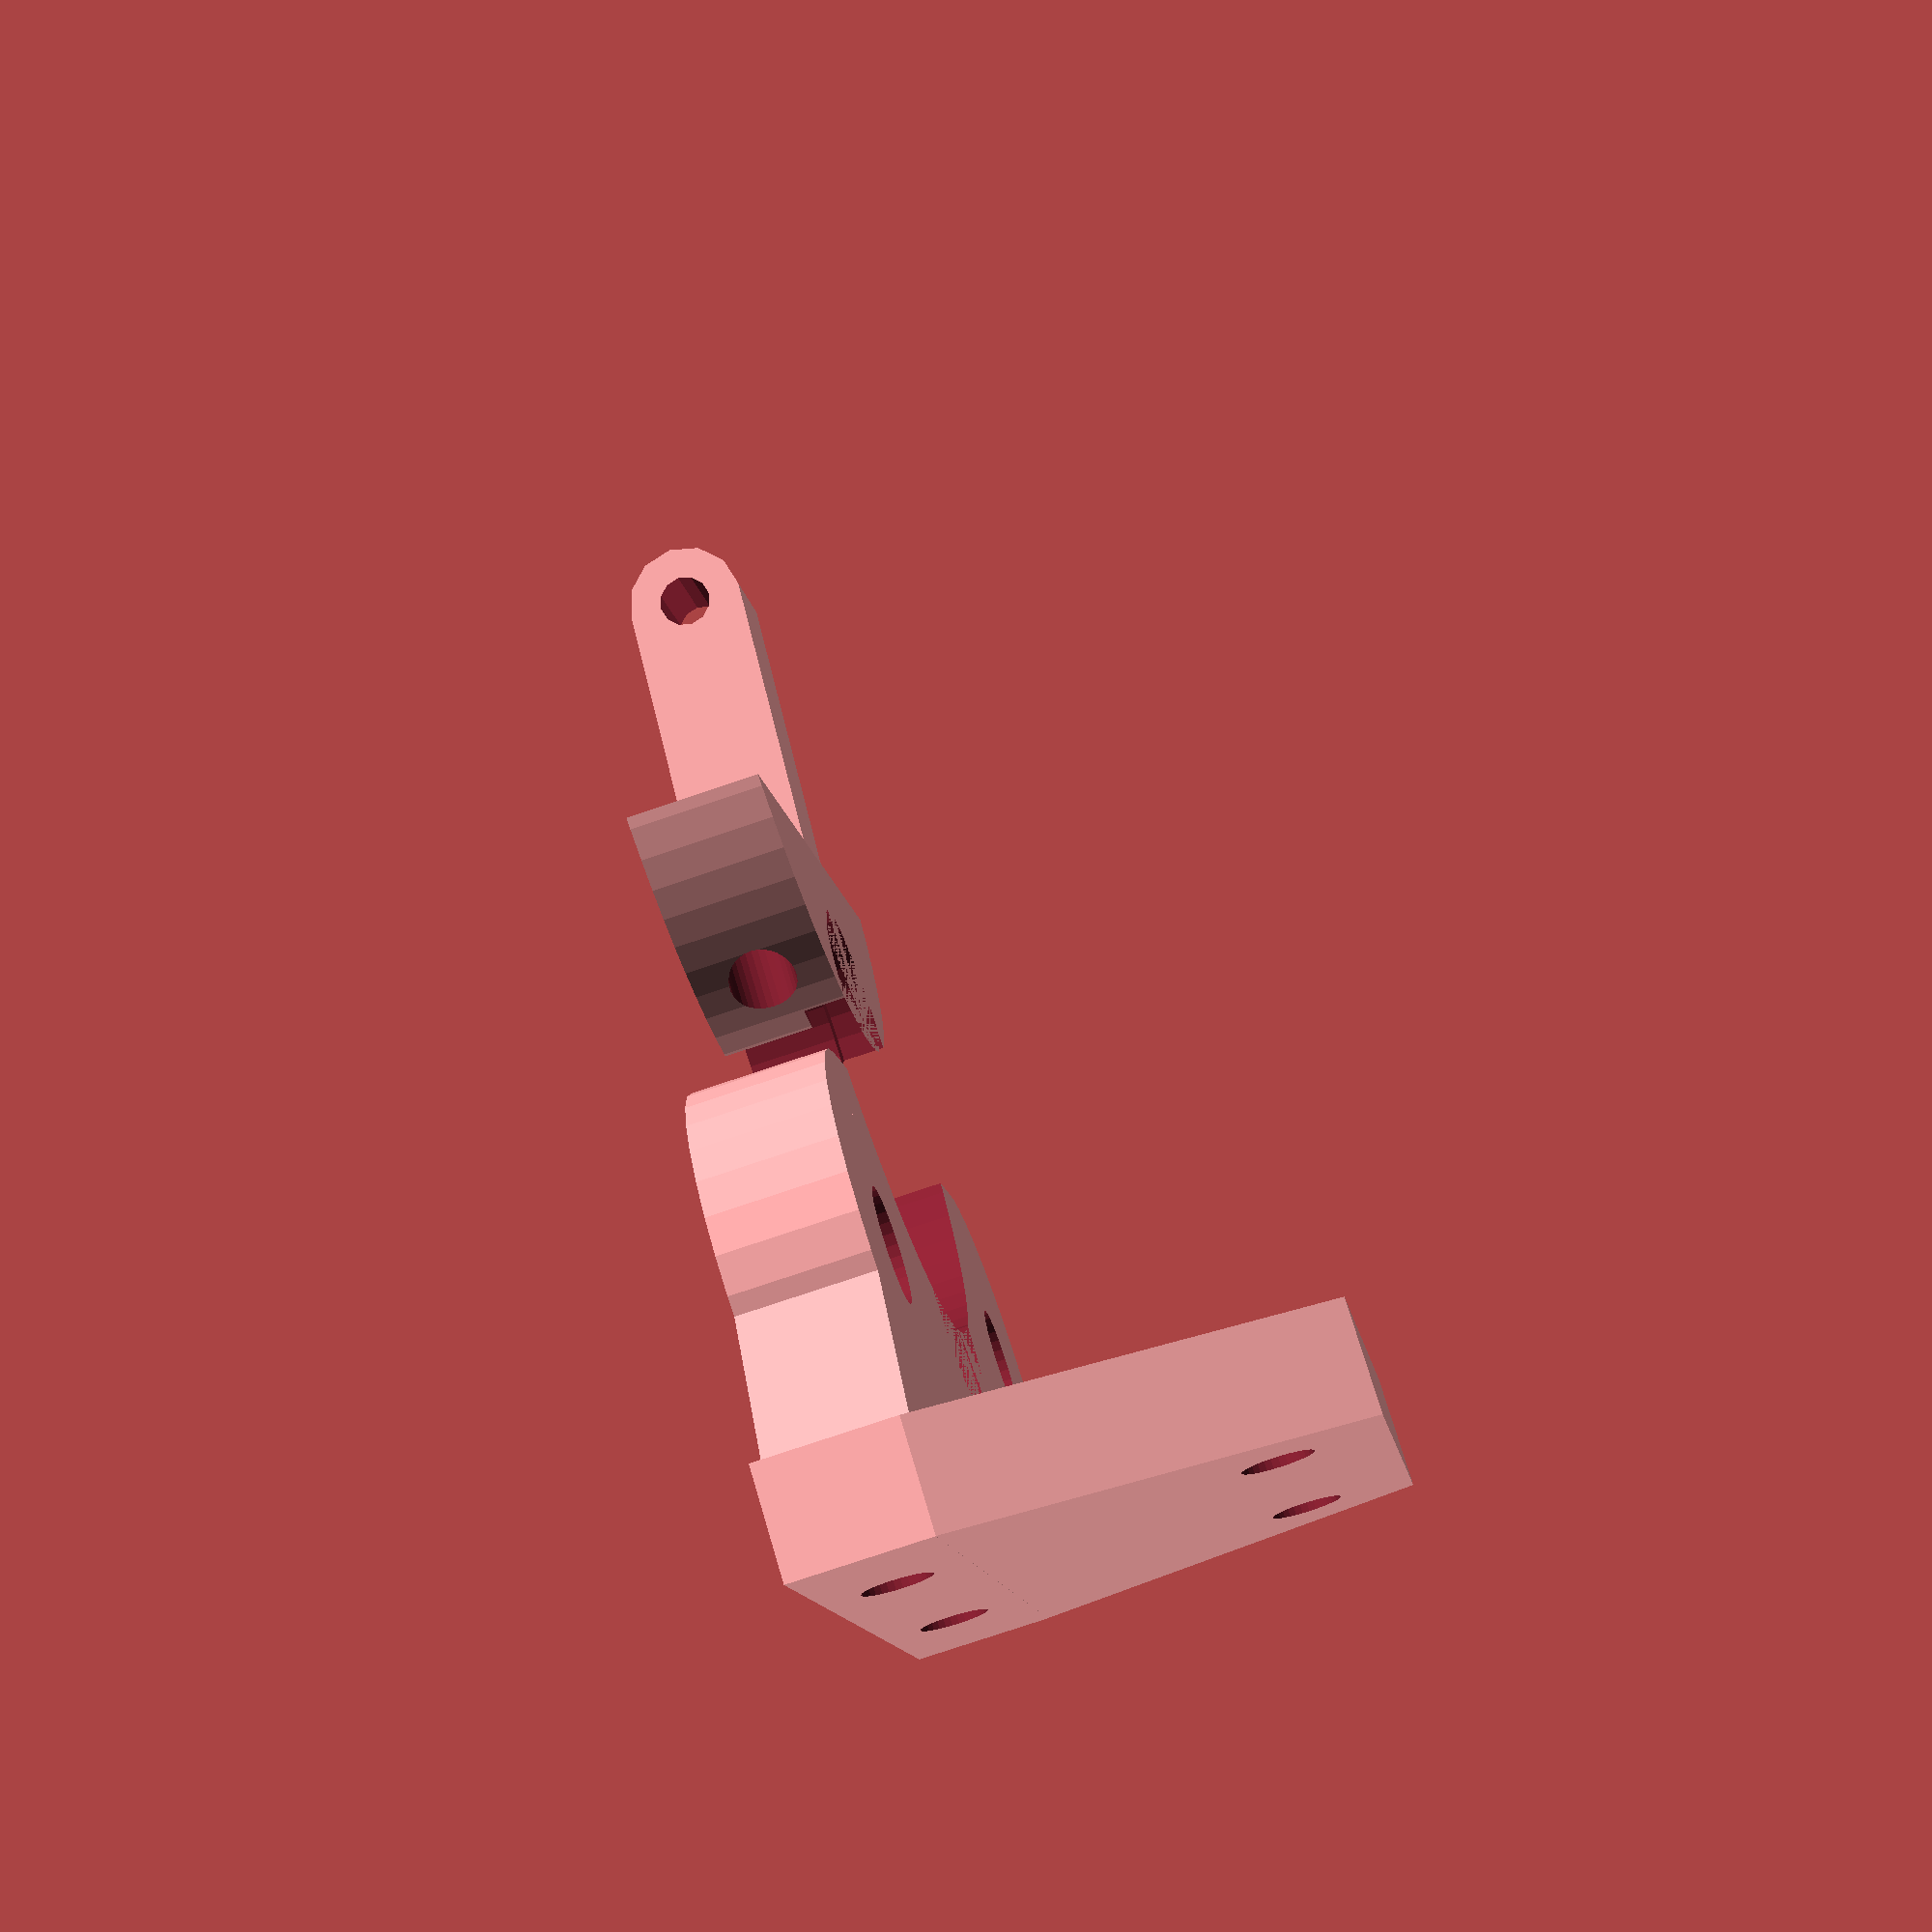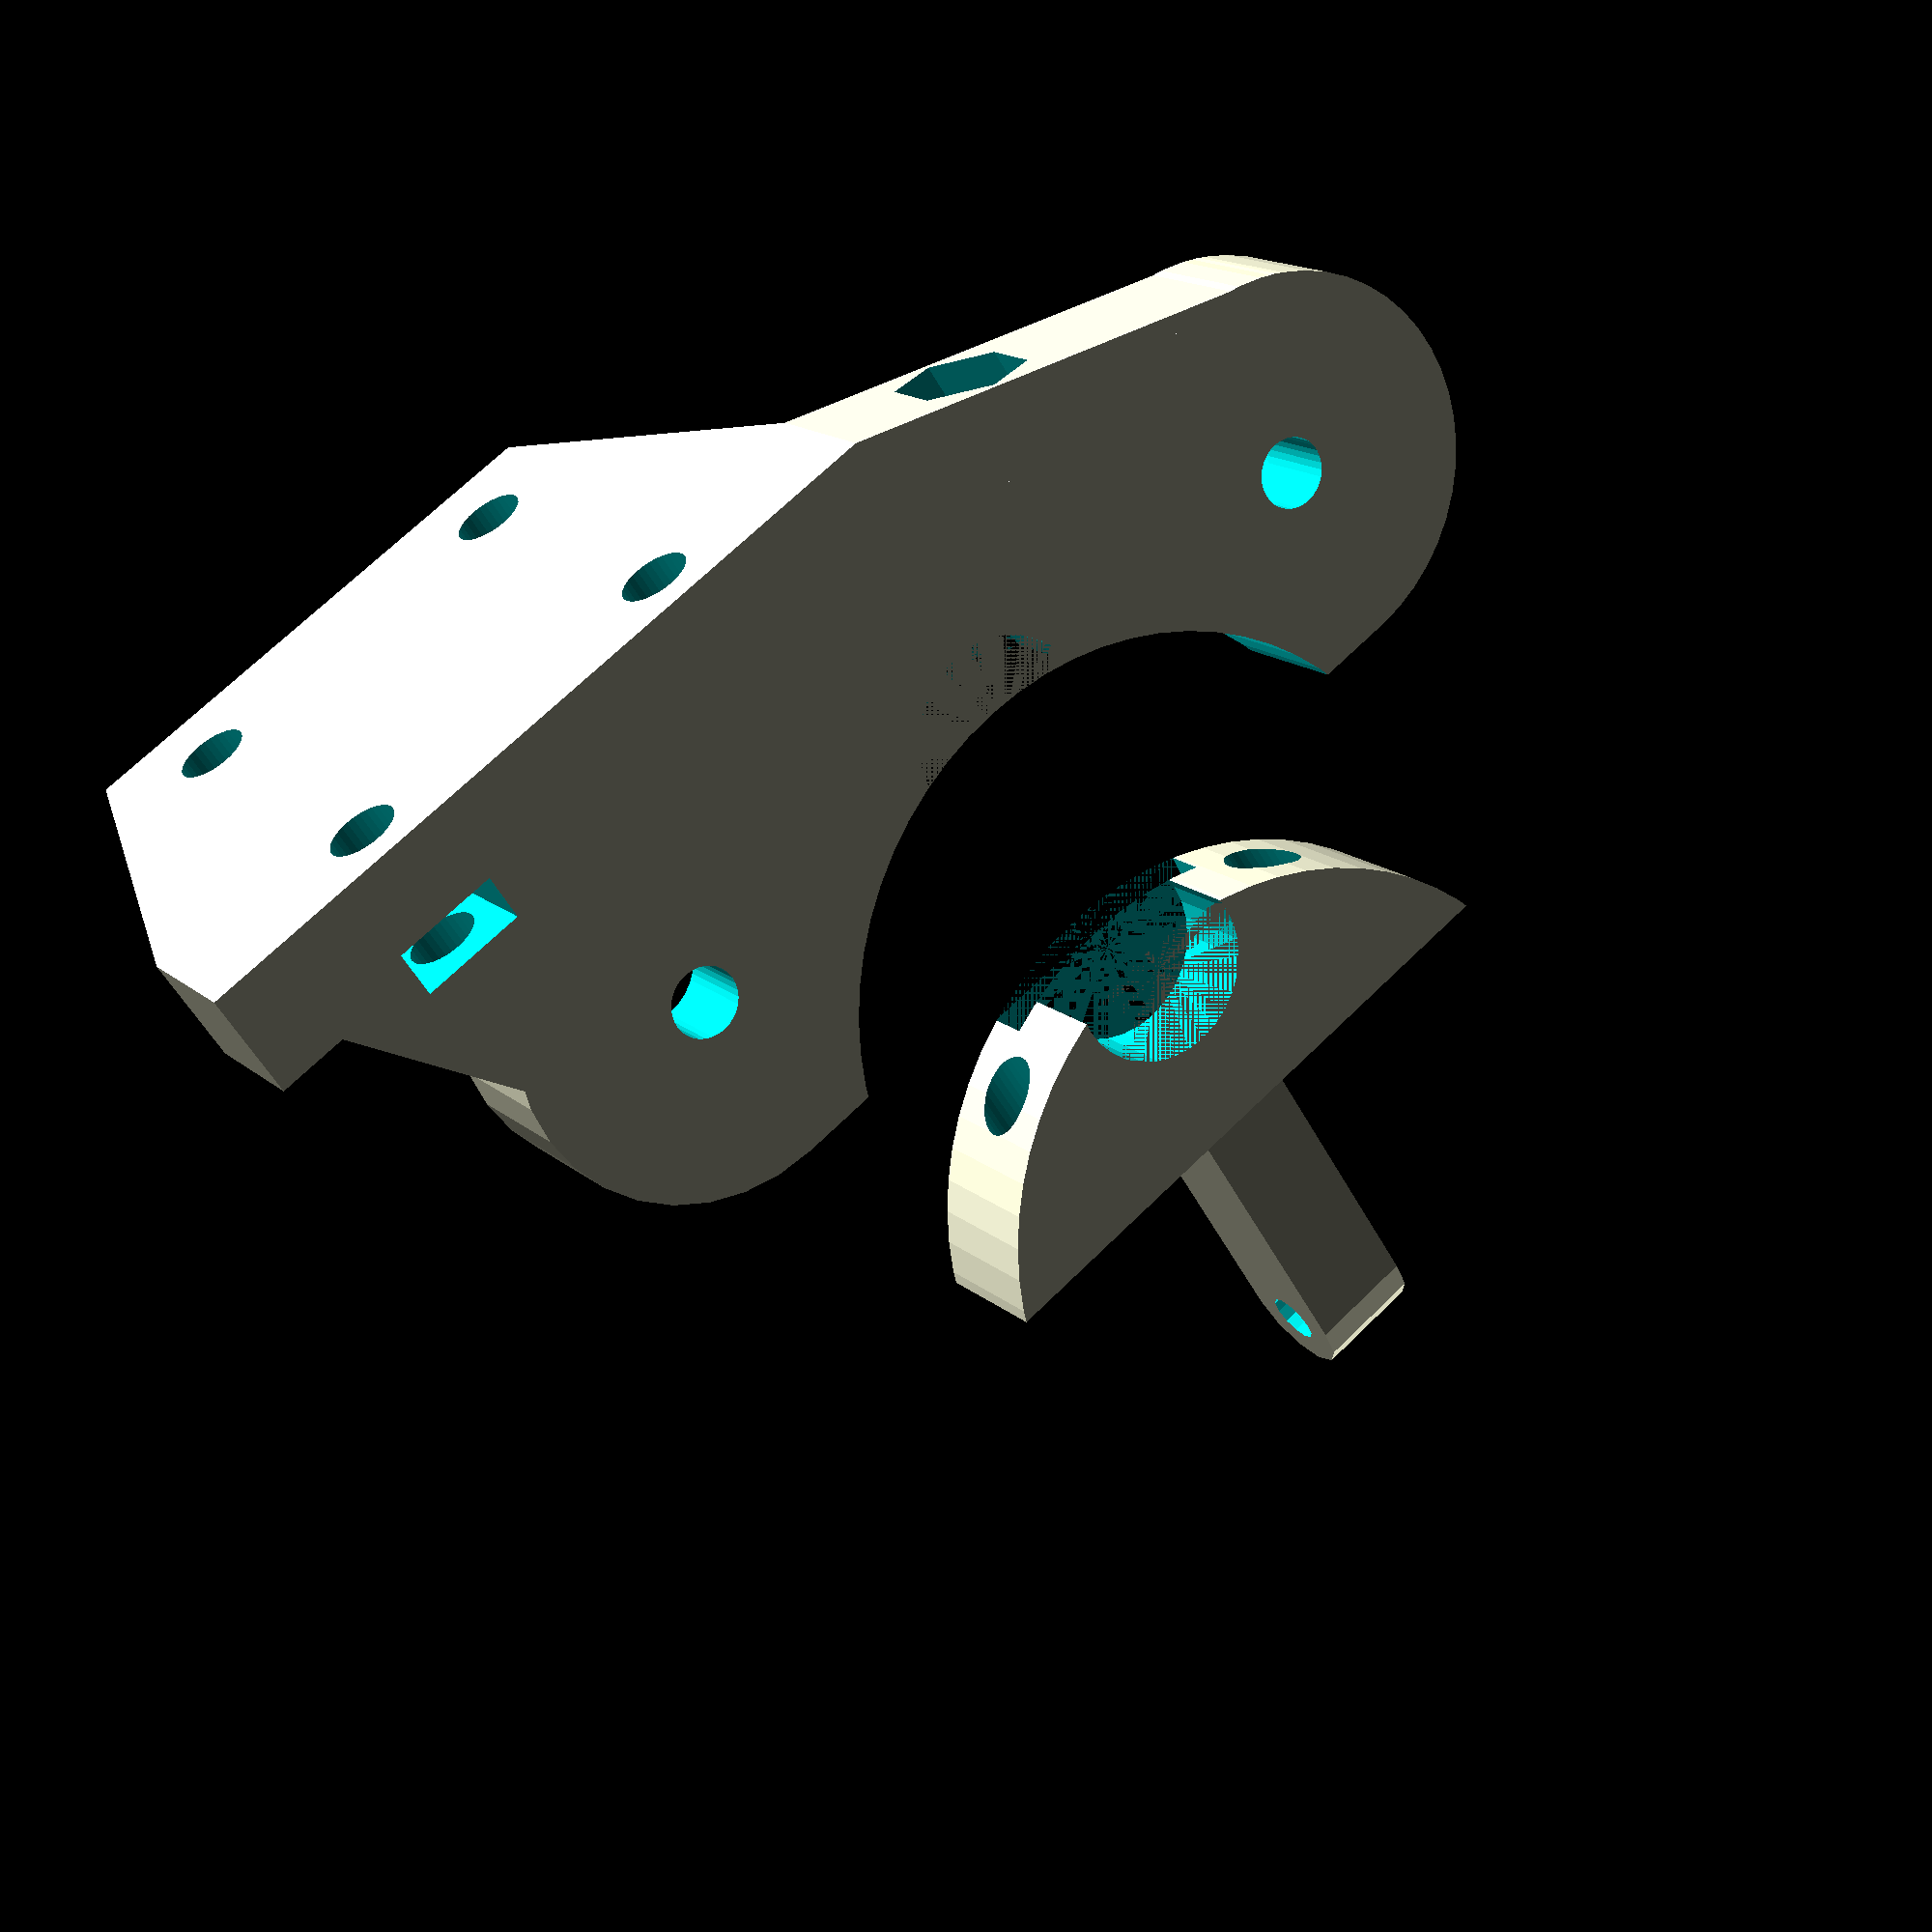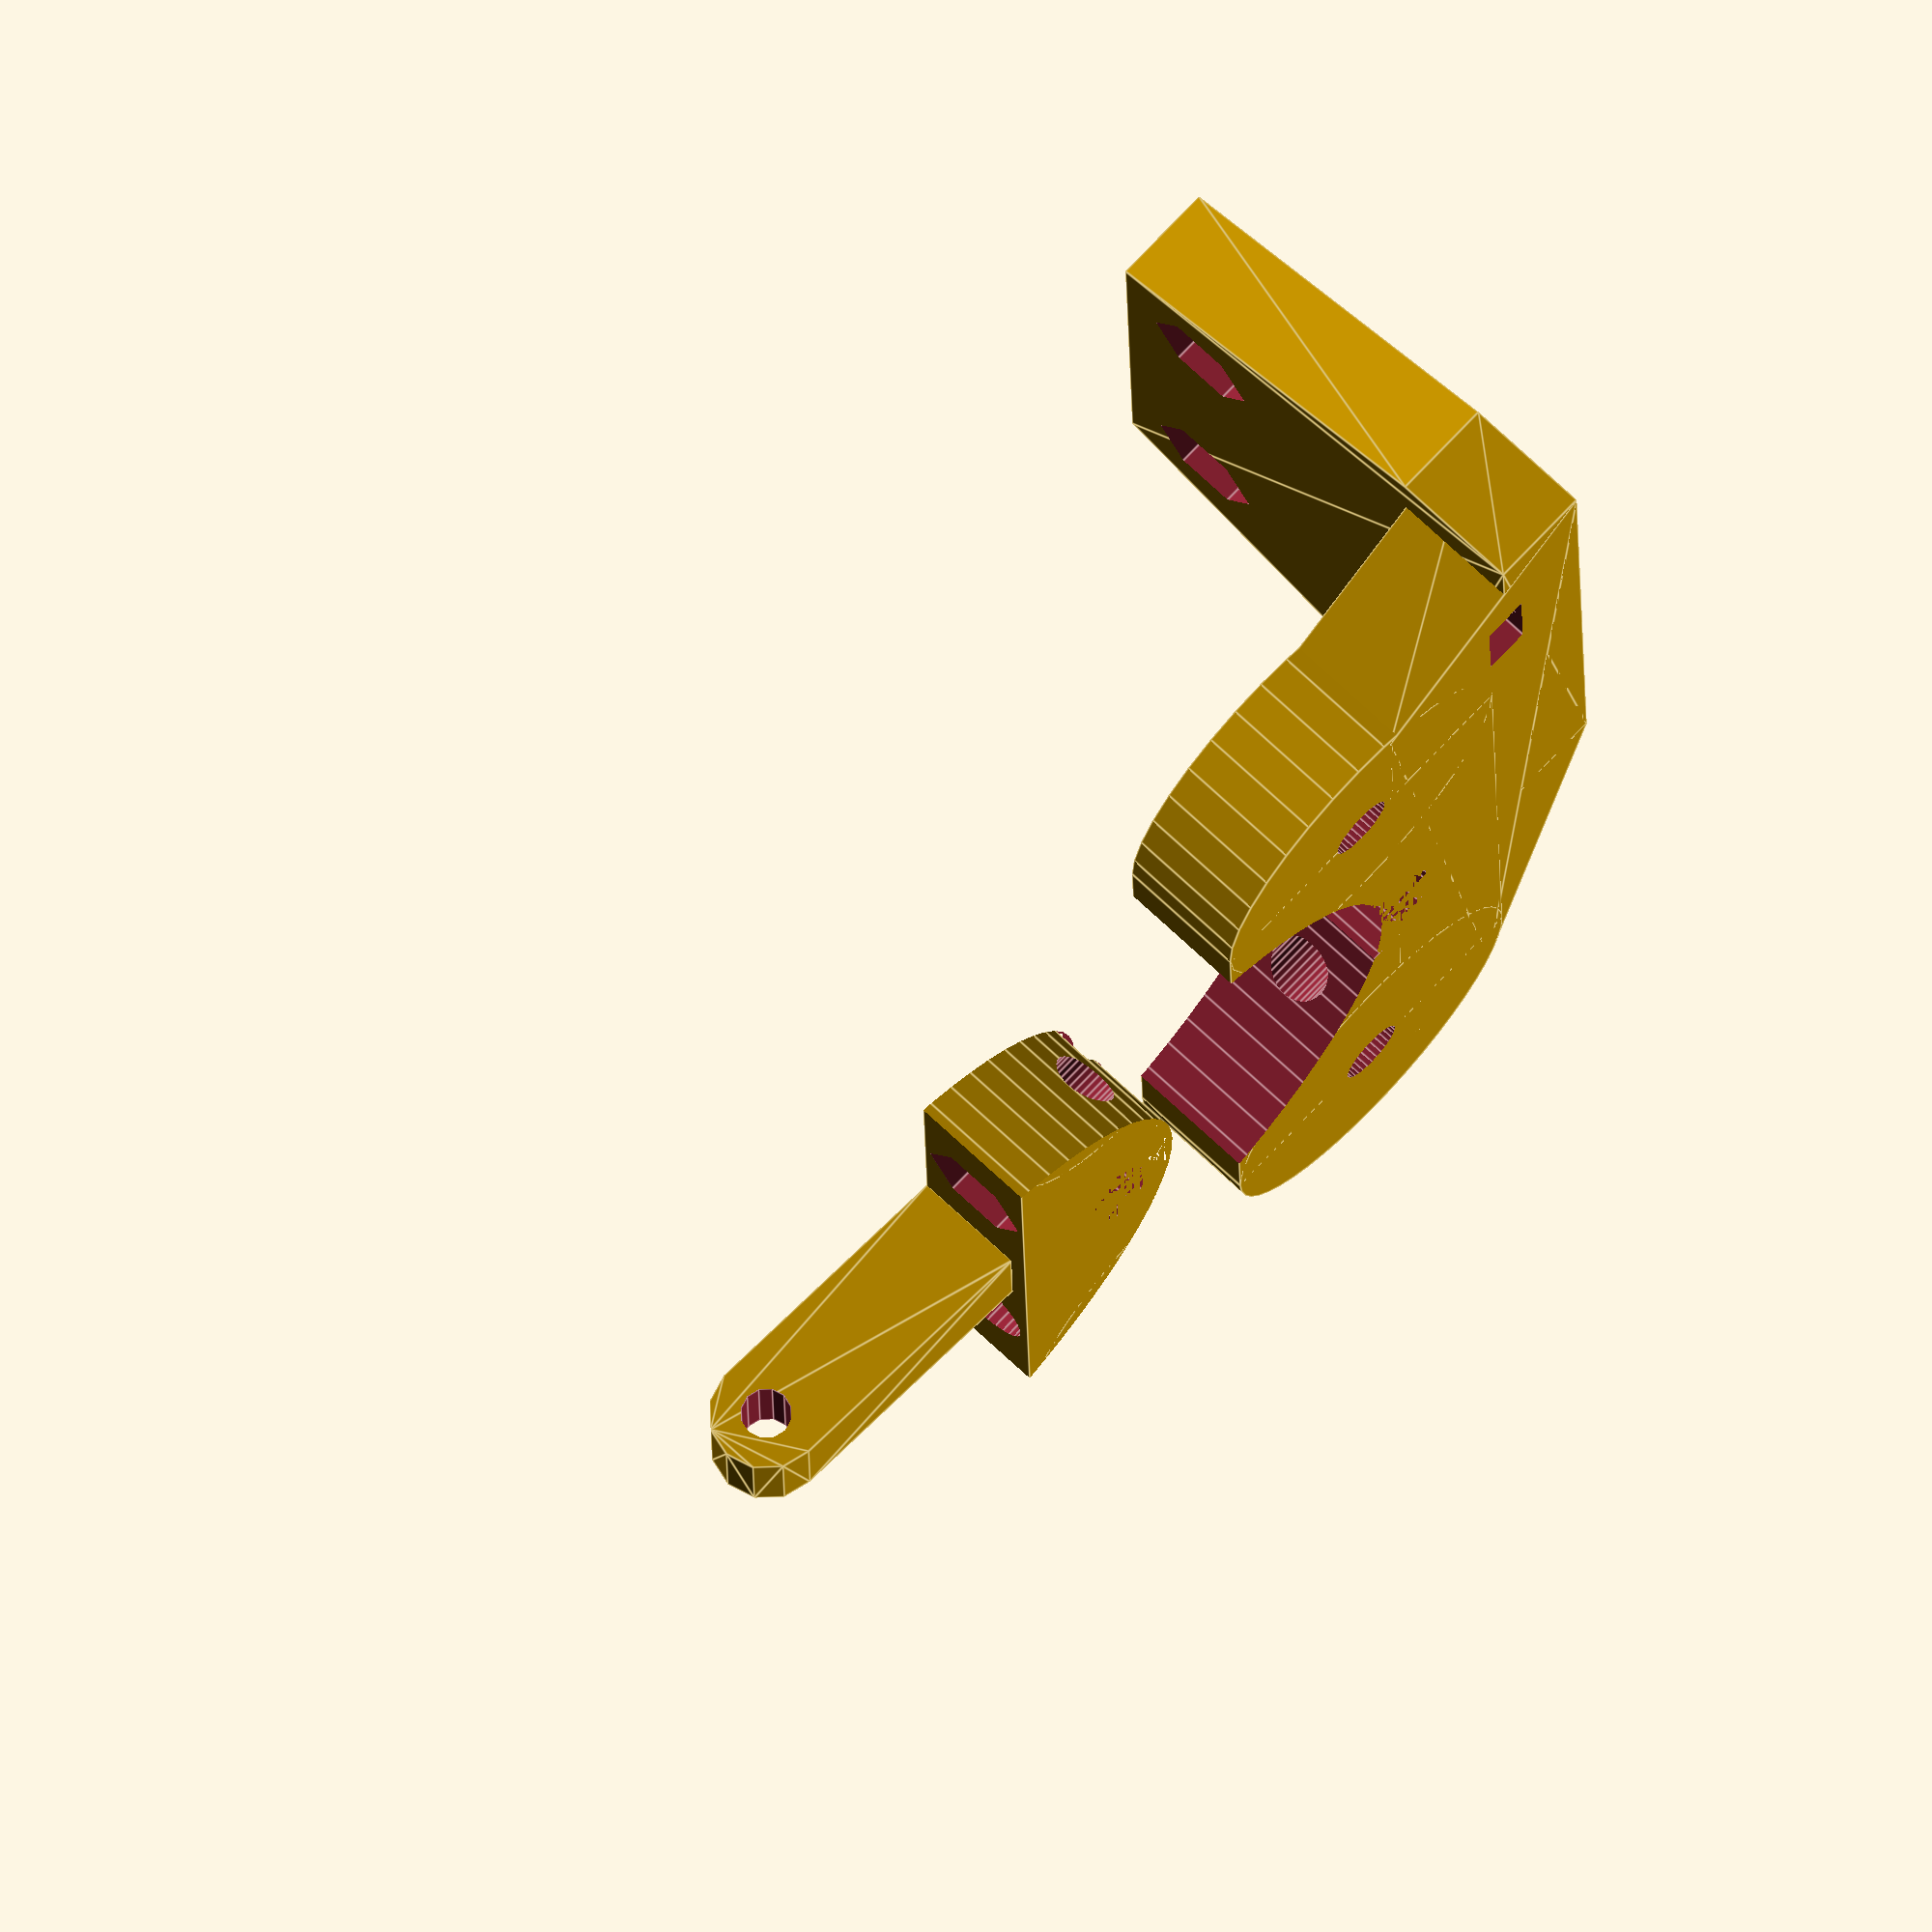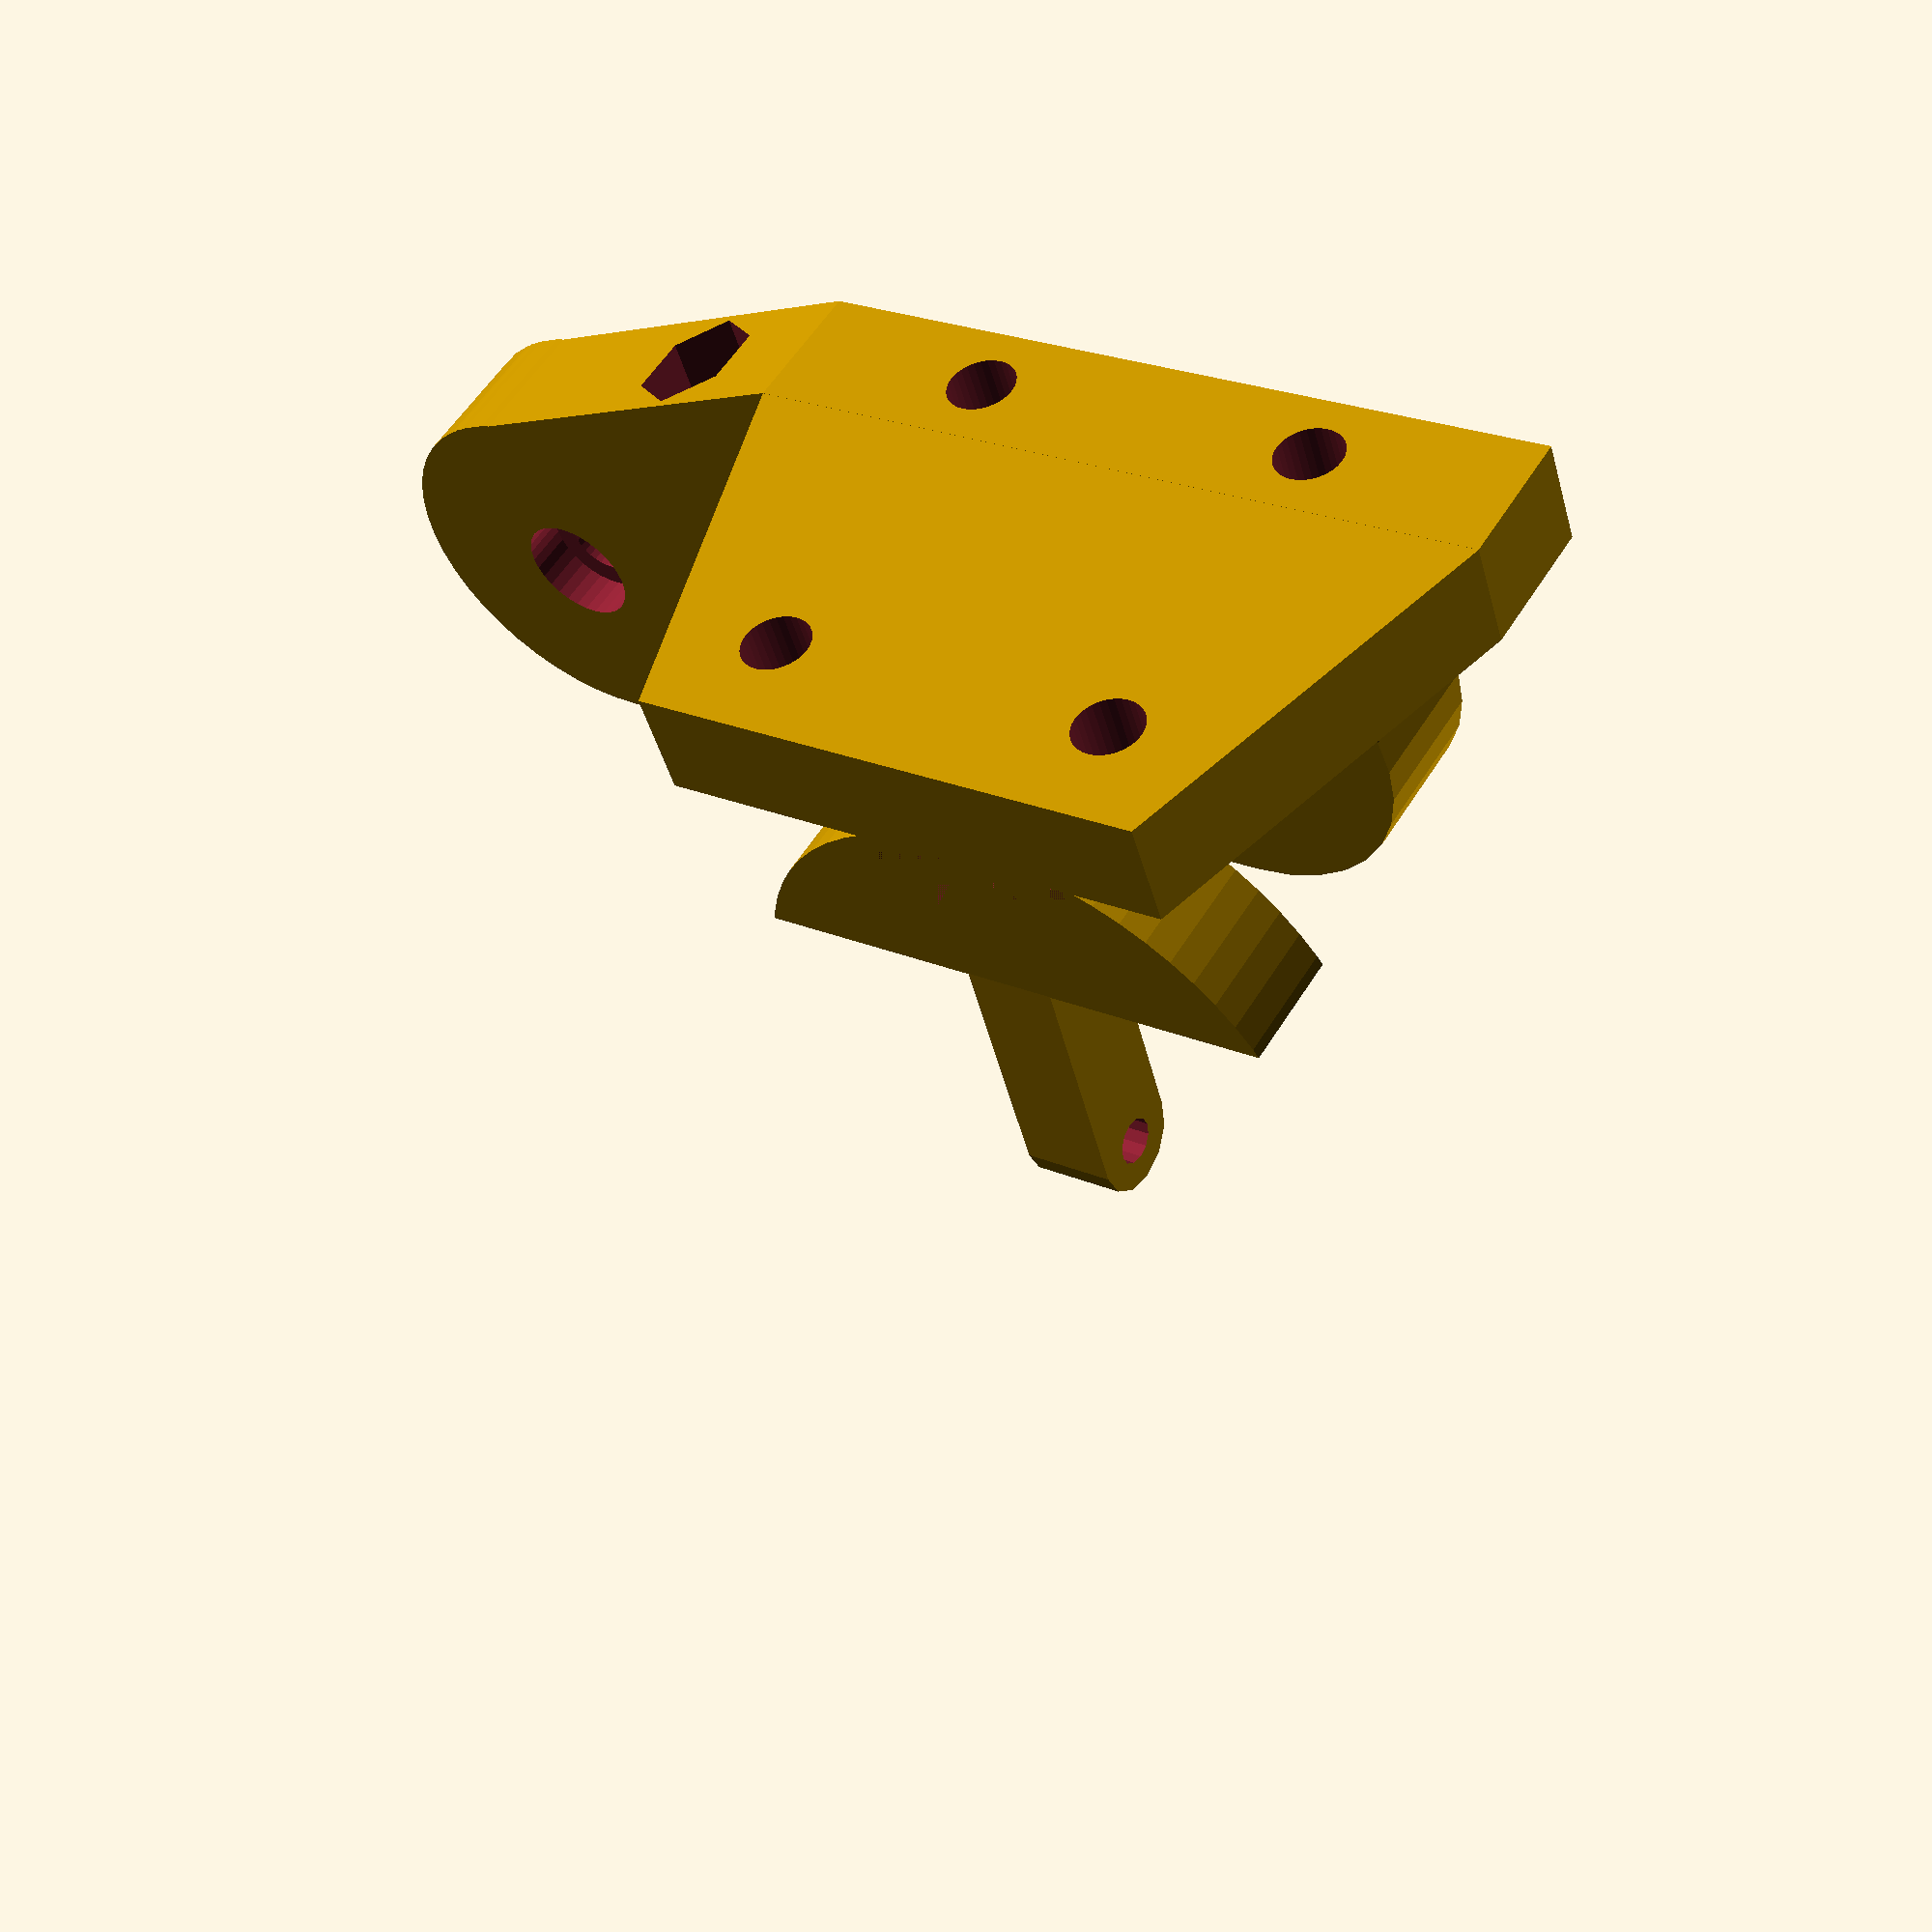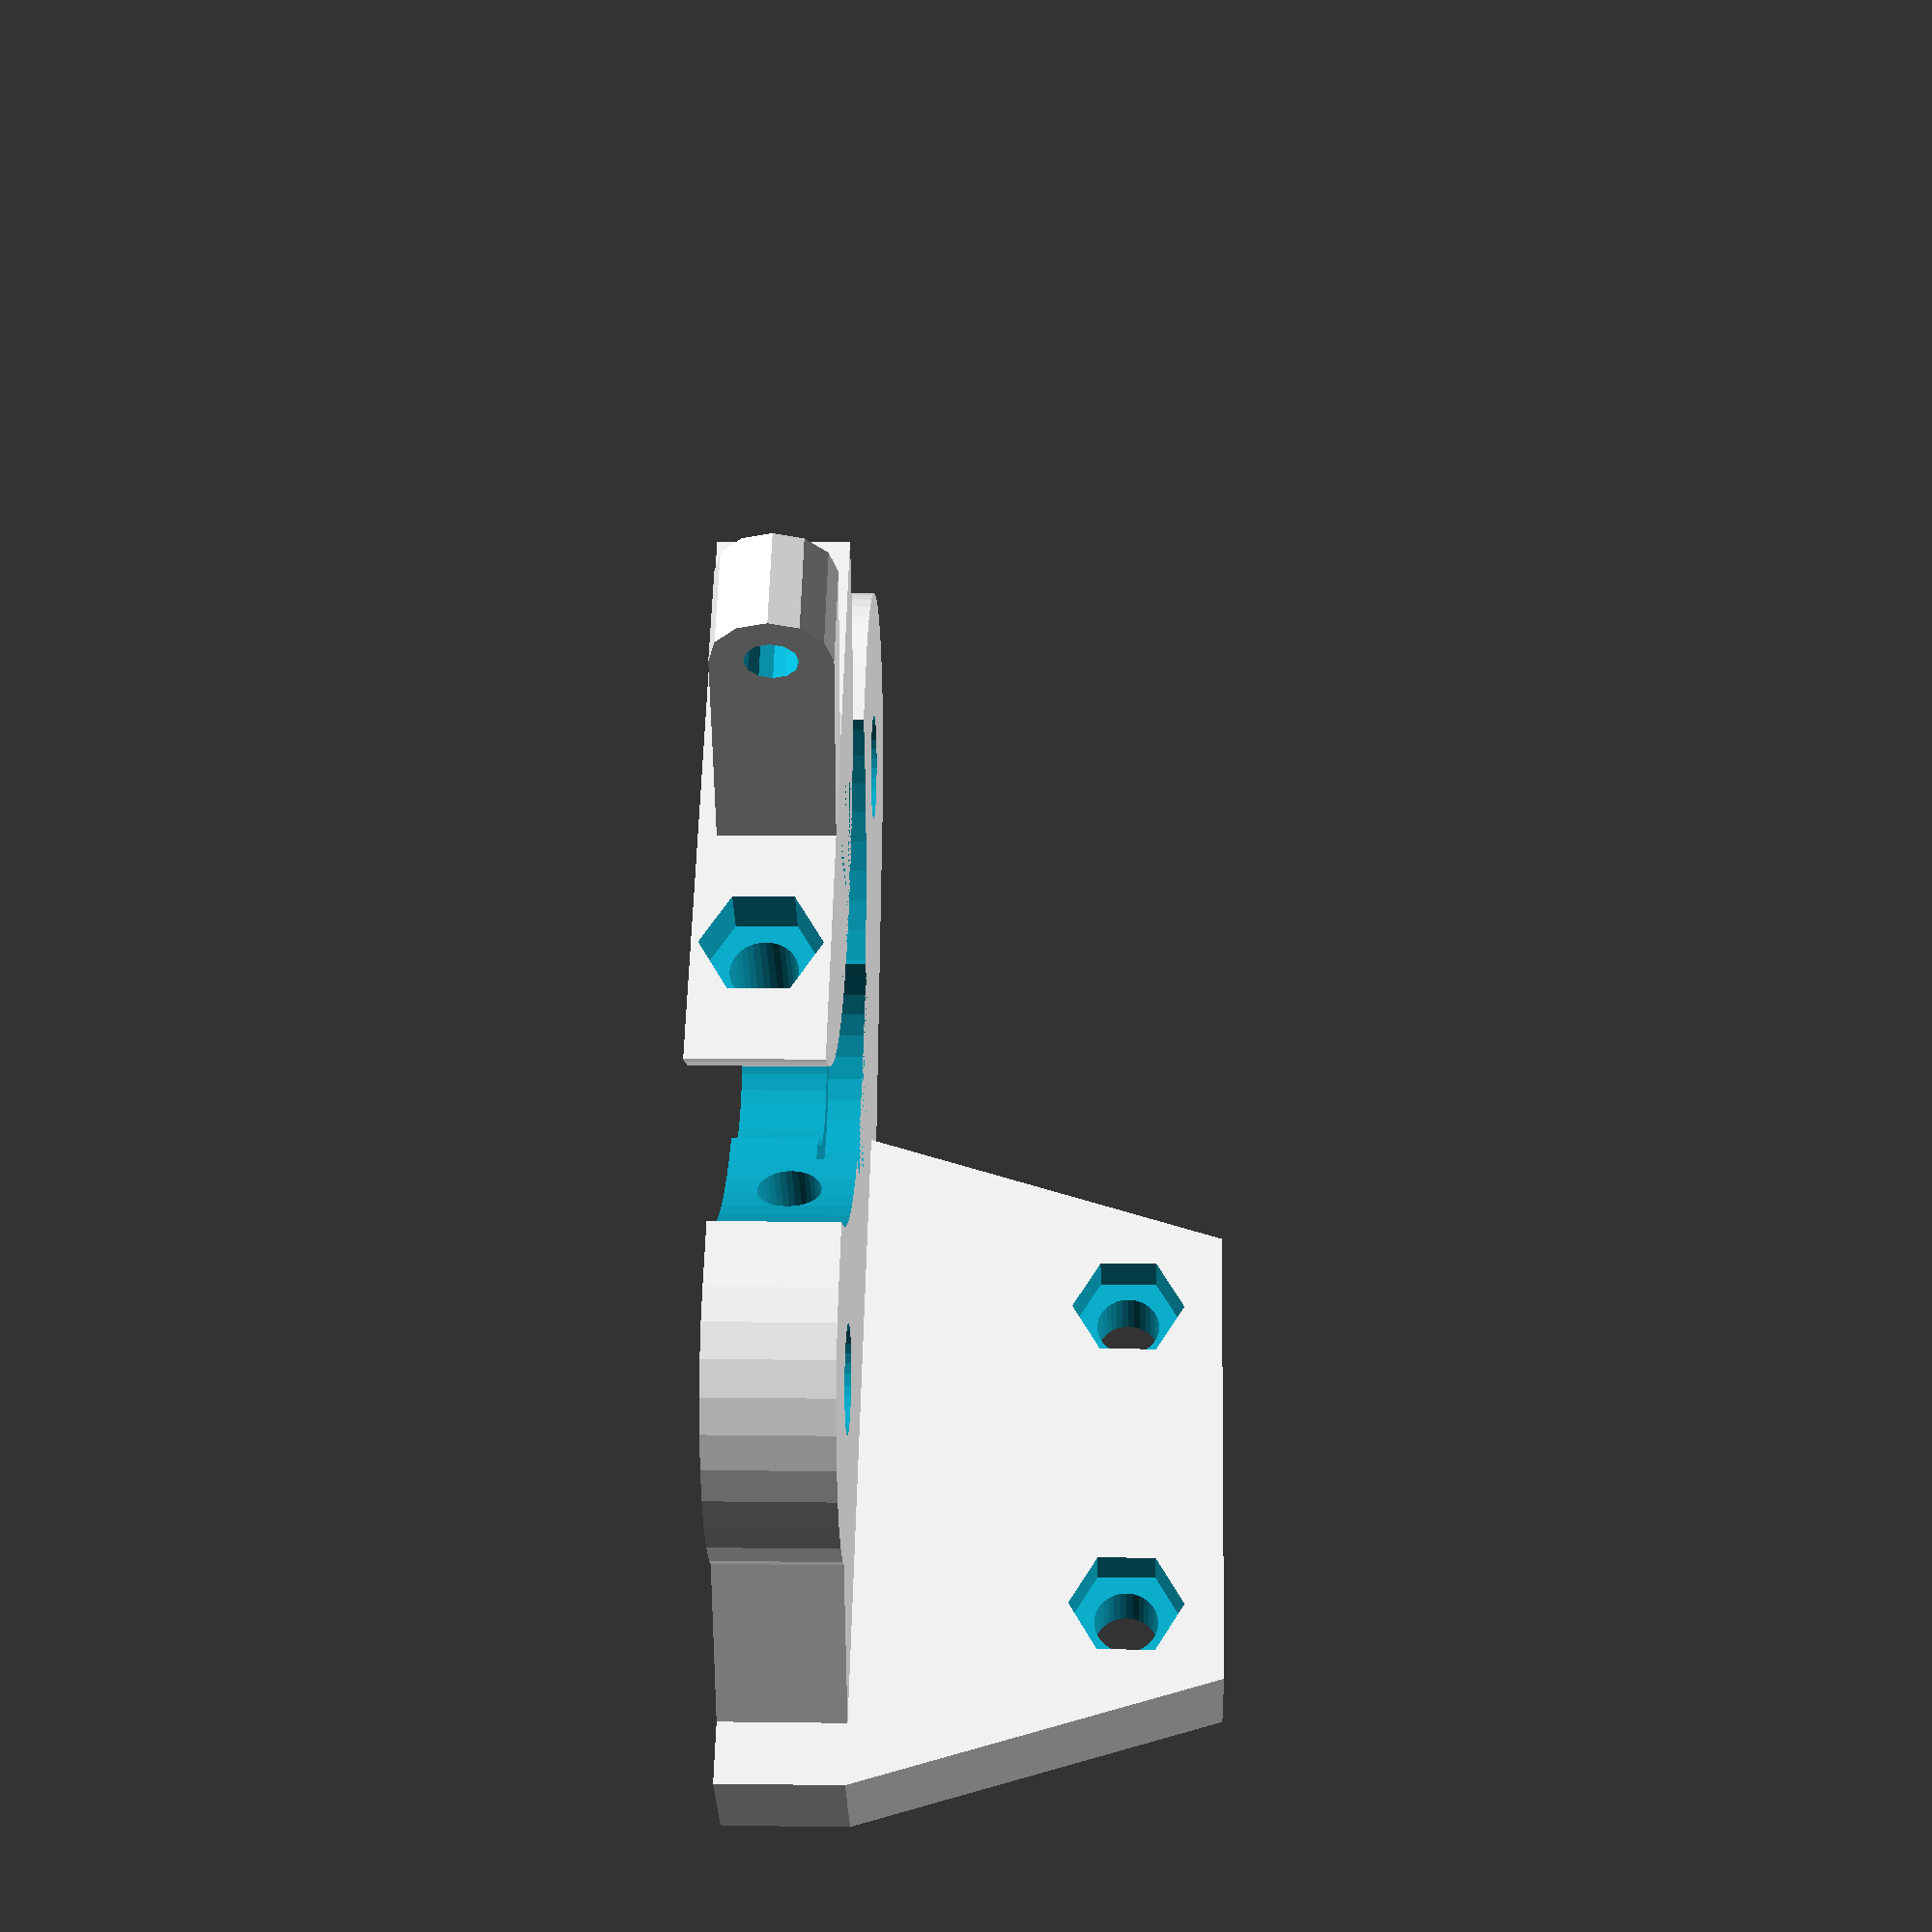
<openscad>
// J-Head (E3D) mount
// copyright (c) 2013 - Jarek Szczepanski <imrahil@imrahil.com>
// oryginal design derived from http://www.thingiverse.com/thing:26355

length = 25;

fanMountToFilamentHoriz = 25+6;//21.25;
fanMountLower = 2;

mount_spacing = 50;
carriage_mount_dia = 4.5;

// dimensions for E3D hotend
extruder_dia = 16;
extruder_dia2 = 12;
extruder_cyl1_height = 2.8;//-0.2;
extruder_cyl2_height = 6;//5.6;//+0.2;
height = extruder_cyl1_height+extruder_cyl2_height;

hingeDia = 7.6;
hingeLen = 6.8;
m3ScrewDia = 3.4;
m3ScrewWasherDia = 7.5;
mount_screws_dia = 3.5;
m3ScrewHeadThick = 2.25;
m3WasherThick = 0.6;


m4ScrewHeadDia = 7.5;
m4ScrewDia = 4.4;
m4NutDia = 7.9;
m4NutThick = 3.05;

carMountScrewSep = 23;
carMountOffset = carMountScrewSep;
//filamentToCarMount = 16; //E3Dv5
filamentToCarMount = 14; //E3Dv6
carMountSide = 34;
carMountThick = 7;
carMountBlend = 13;

module CarMount(len)
{
difference()
{
union()
{
translate([0,-carMountOffset,0])
difference()
	{
	hull()
		{
		translate([carMountThick+filamentToCarMount,0,carMountSide/2/*+height*/]) rotate([0,90,180])
			{
			translate([-len/2,-len/2,0])
				cube([len,len,carMountThick]);
			}
		translate([filamentToCarMount,-mount_spacing/2,0])
			cube([carMountThick,mount_spacing,height]);
		}
//	translate([carMountThick+filamentToCarMount,0,carMountSide/2+height]) rotate([0,90,180])
//		MountHoles();
	}
hull()
	{
	translate([3,-(mount_spacing+carMountBlend)/2-5,0])
		cube([0.1+8,mount_spacing+carMountBlend+10-5.7,height]);
	translate([carMountThick+filamentToCarMount,-(mount_spacing)/2-carMountOffset,0])
		cube([0.01,mount_spacing,height]);
	}
}

translate([0, carMountScrewSep/2, height/2])
	{
	rotate([0, 90, 0]) cylinder(d=m4ScrewDia, h=2*length + 1, center=true, $fn=32); // hole for car mount screw
	translate([carMountThick+filamentToCarMount - 4-6, 0, 0])
	   rotate([-90, 90, -90]) cylinder(d=m4NutDia, h=10, $fn=6); 
	}

translate([0,-carMountScrewSep,0])
{
translate([0, carMountScrewSep/2, height/2])
	{
	rotate([0, 90, 0]) cylinder(d=m4ScrewDia, h=2*length + 1, center=true, $fn=32); // hole for car mount screw
//	translate([carMountThick+filamentToCarMount - 4, 0, 0])
//	   rotate([-90, 0, -90]) cylinder(r=mount_screws_dia, h=5, $fn=6); 
	}

translate([0, -carMountScrewSep/2, height/2])
	{
	rotate([0, 90, 0]) cylinder(d=m4ScrewDia, h=2*length + 1, center=true, $fn=32); // hole for car mount screw
//	translate([carMountThick+filamentToCarMount - 4, 0, 0])
//	   rotate([-90, 0, -90]) cylinder(r=mount_screws_dia, h=5, $fn=6); 
	translate([filamentToCarMount,0,0])
		{
		translate([0,0,-2])
			cube([m4NutThick,m4NutDia*sin(60),m4NutDia],true);
		rotate([0, 90, 0])
			cylinder(d=m4NutDia, h=m4NutThick, center=true, $fn=6); // hole for car mount screw
		}
	}

translate([filamentToCarMount, carMountScrewSep/2, height/2+carMountScrewSep])
	rotate([0, 90, 0]) 
		{
		cylinder(d=m4ScrewDia, h=2*length + 1, center=true, $fn=32); // hole for car mount screw
		cylinder(d=m4NutDia, h=2*m4NutThick, center=true, $fn=6); // hole for car mount screw
		}

translate([filamentToCarMount, -carMountScrewSep/2, height/2+carMountScrewSep])
	rotate([0, 90, 0]) 
		{
		cylinder(d=m4ScrewDia, h=2*length + 1, center=true, $fn=32); // hole for car mount screw
		cylinder(d=m4NutDia, h=2*m4NutThick, center=true, $fn=6); // hole for car mount screw
		}
}
}

}
//module CarMount(len)
//{
//
//difference()
//	{
//	translate([-len/2,-len/2,0])
//		cube([len,len,carMountThick]);
//	MountHoles();
//	
//	}
//}

module MountHoles(holeSep = 23)
{
translate([-holeSep/2,holeSep/2,0]) CaptiveNutHole();
//translate([holeSep/2,holeSep/2,0]) CaptiveNutHole();
translate([-holeSep/2,-holeSep/2,0]) CaptiveNutHole();
//translate([holeSep/2,-holeSep/2,0]) CaptiveNutHole();
}

module CaptiveNutHole(screwDia = m4ScrewDia, nutDia = m4NutDia, nutThick=3.5, thick = 8)
{
translate([0,0,thick])
mirror([0,0,1])
	{
	cylinder(d = screwDia,h=thick+1, $fn = 32);
	cylinder(d = nutDia,h=nutThick+0.1, $fn = 6);
	}
}

difference()
{
CarMount(carMountSide);

translate([0,0,height/2])
	{
	extruder();
	extruderMountHoles();
	}
}

// main module
translate([0,0,height/2])
	main();

module main() {
  translate([-20, 0, 0]){
    intersection() {
      mount();
      separator();
    }
//	translate([-length/2-7/2,0,-(height-hingeDia)/2])
	translate([0,0,-(height-hingeDia)/2])
		{
		difference()
			{
			//union()
			hull()
				{
				translate([/*-(fanMountToFilamentHoriz-length/2)/2*/-length/2,0,height-hingeDia])
	      	   cube([/*fanMountToFilamentHoriz-length/2*/0.1,hingeLen,hingeDia],true);
				translate([-fanMountToFilamentHoriz,0,fanMountLower])rotate([90,0,0])
					cylinder(d=hingeDia,h=hingeLen,center=true,$fn = 12);
				}	
			translate([-fanMountToFilamentHoriz,0,fanMountLower])rotate([90,0,0])
				cylinder(d=m3ScrewDia,h=hingeLen+0.1,center=true,$fn = 12);					
			}
		}
  }

  difference() {
    mount();
    separator();
  }
}

module mount() {
  difference() {
    plate();
    extruder();
    mount_screws();
  }
}

module plate() {

  difference() {
    union() {
      cube([length, mount_spacing, height],center=true);			// center
      translate([0,mount_spacing/2,0]){
        cylinder(r=length/2, h=height, center=true, $fn=48); 	// round corner
      }

      translate([0, -mount_spacing/2,0]){
        cylinder(r=length/2, h=height, center=true, $fn=32); 	// round corner
      }
    }

	extruderMountHoles();
    
  }
}


module extruderMountHoles()
{
screwHoleDepth = m3ScrewHeadThick+m3WasherThick;
//Extruder mounting holes
    translate([0, -mount_spacing/2,0]) 
		{
		cylinder(r=carriage_mount_dia/2, h=height + 1, center=true, $fn=32);	// carriage mount hole
		translate([0,0,height/2])
		 cylinder(d=m3ScrewWasherDia, h=screwHoleDepth*2, center=true, $fn=32);	// carriage mount 		
       }
    

    translate([0, mount_spacing/2,0])
		{
      cylinder(r=carriage_mount_dia/2, h=height + 1, center=true, $fn=32); // carriage mount hole
		translate([0,0,height/2])
		 cylinder(d=m3ScrewWasherDia, h=screwHoleDepth*2, center=true, $fn=32);	// carriage mount 		
    	}
  }


module extruder() {
  pos1 = height/2 - extruder_cyl1_height/2;// + 0.5;
  pos2 = height/2 - extruder_cyl1_height - extruder_cyl2_height/2;

  union() {
    translate([0, 0, pos1]){
      cylinder(r=extruder_dia/2, h=extruder_cyl1_height/* + 1*/, center=true, $fn=32); 
    }

    translate([0, 0, pos2]){
      cylinder(r=extruder_dia2/2, h=extruder_cyl2_height+0.0001, center=true, $fn=32); 
    }	
  }
}

//Hotend clampling screws
module mount_screws() {
  union() {
    translate([0, carMountScrewSep/2, 0]){
      rotate([0, 90, 0]) cylinder(d=m4ScrewDia, h=length + 1, center=true, $fn=32); // hole for screw
//      translate([length/2 - 3, 0, 0]){
//        rotate([-90, 0, -90]) cylinder(r=mount_screws_dia, h=4, $fn=6); 
//      }
      translate([-length/2 - 0.1, 0, 0]){
        rotate([0, 90, 0]) rotate([0,0,0]) cylinder(d=m4ScrewHeadDia, h=3.5, $fn=32); // hole for screw's head
      }
    }

    translate([0, -carMountScrewSep/2, 0]){
      rotate([0, 90, 0]) cylinder(d=m4ScrewDia, h=length + 1, center=true, $fn=32);  
//      translate([length/2 - 3, 0, 0]){
//        rotate([-90, 0, -90]) cylinder(r=mount_screws_dia, h=4, $fn=6); 
//      }
      translate([-length/2 - 0.1, 0, 0]){
        rotate([0, 90, 0]) rotate([0,0,0]) cylinder(d=m4NutDia, h=3.5, $fn=6); // hole for screw's head 
      }
    }
  }
}

module separator() {
  translate([-20, 0, 0]){
    cylinder(r=43/2, h=height + 1, center=true, $fn=64); 
  }
}

</openscad>
<views>
elev=258.1 azim=205.9 roll=251.4 proj=p view=solid
elev=344.6 azim=304.3 roll=149.7 proj=p view=wireframe
elev=287.8 azim=181.1 roll=133.2 proj=o view=edges
elev=304.6 azim=252.6 roll=31.1 proj=p view=wireframe
elev=351.6 azim=41.4 roll=272.1 proj=p view=solid
</views>
